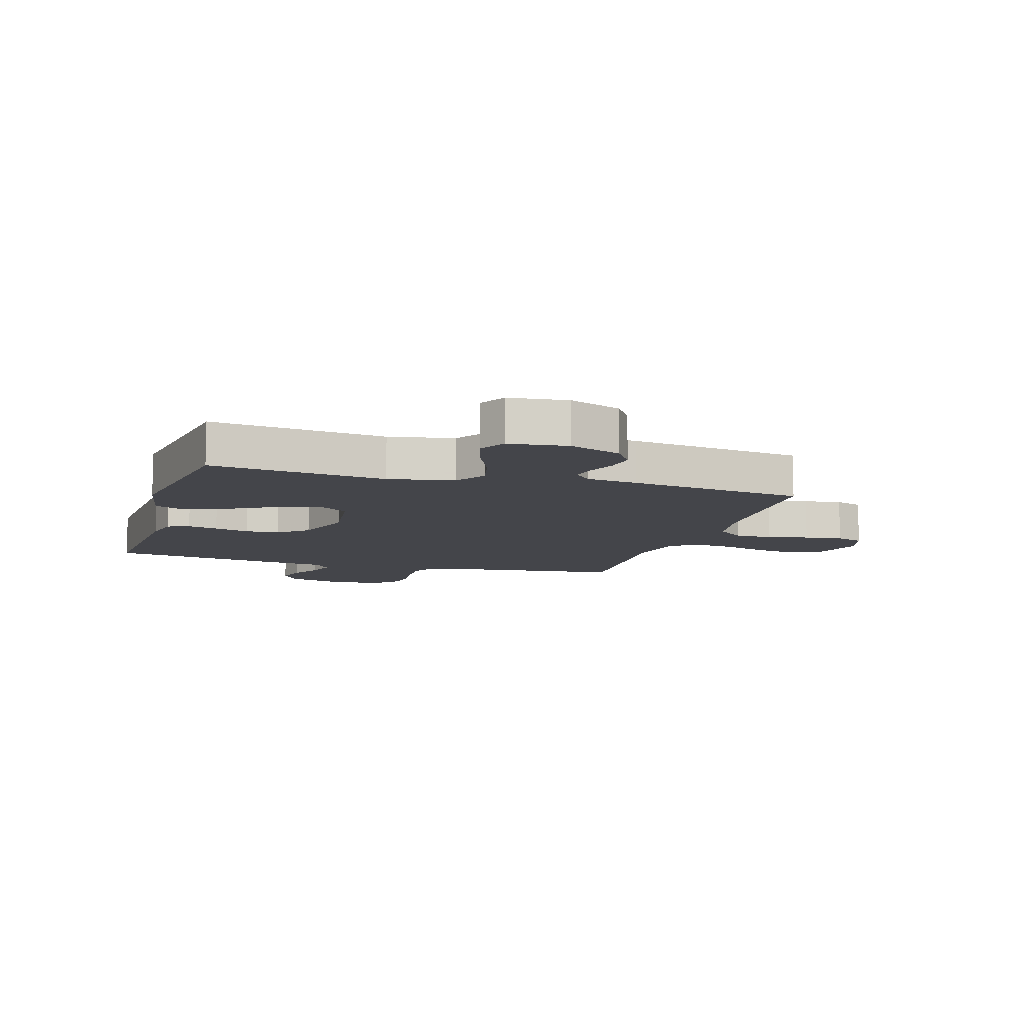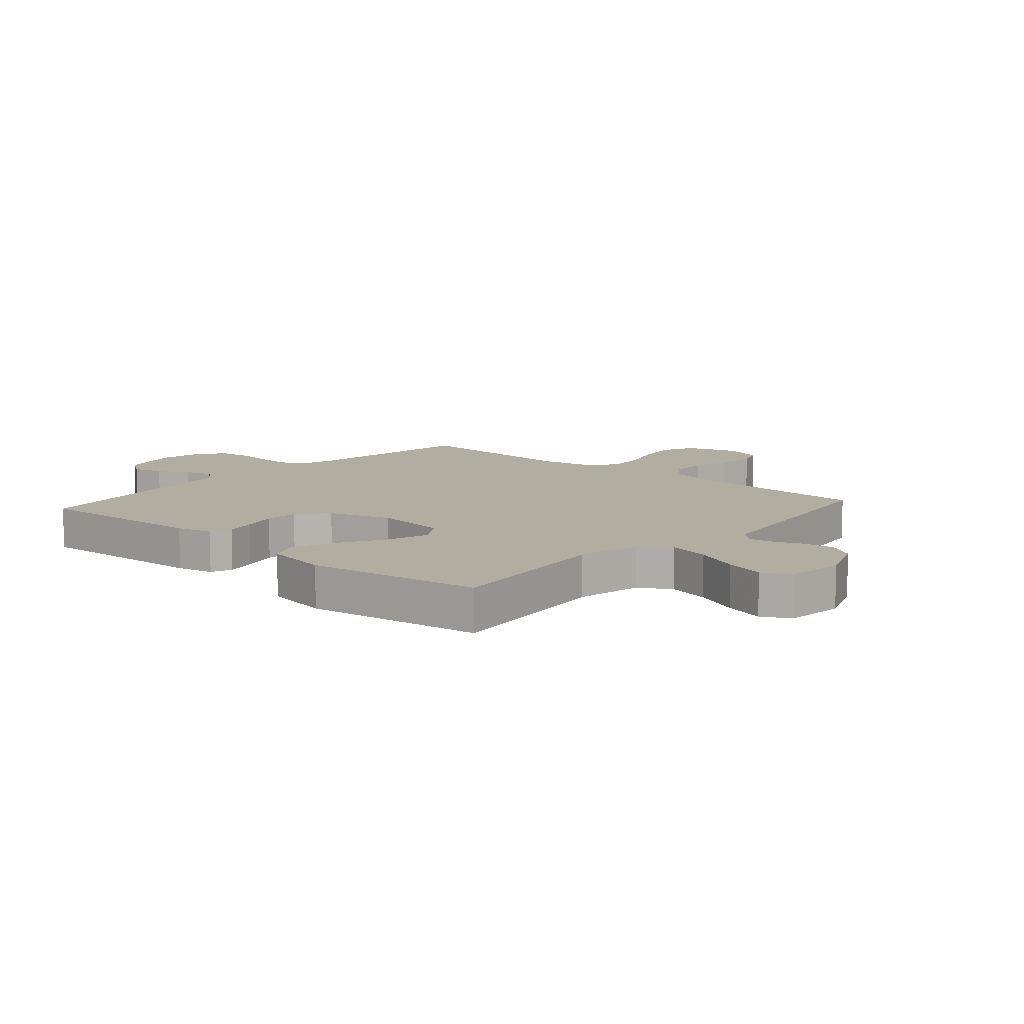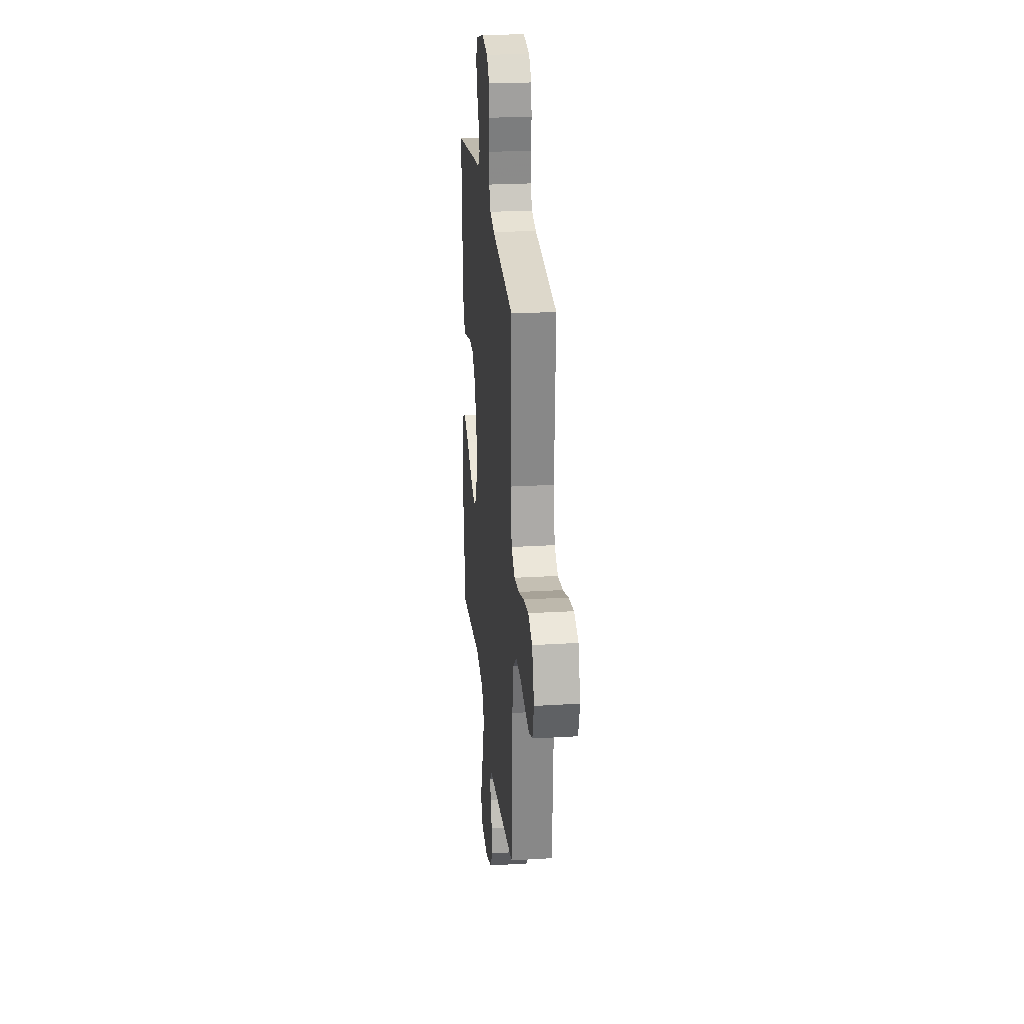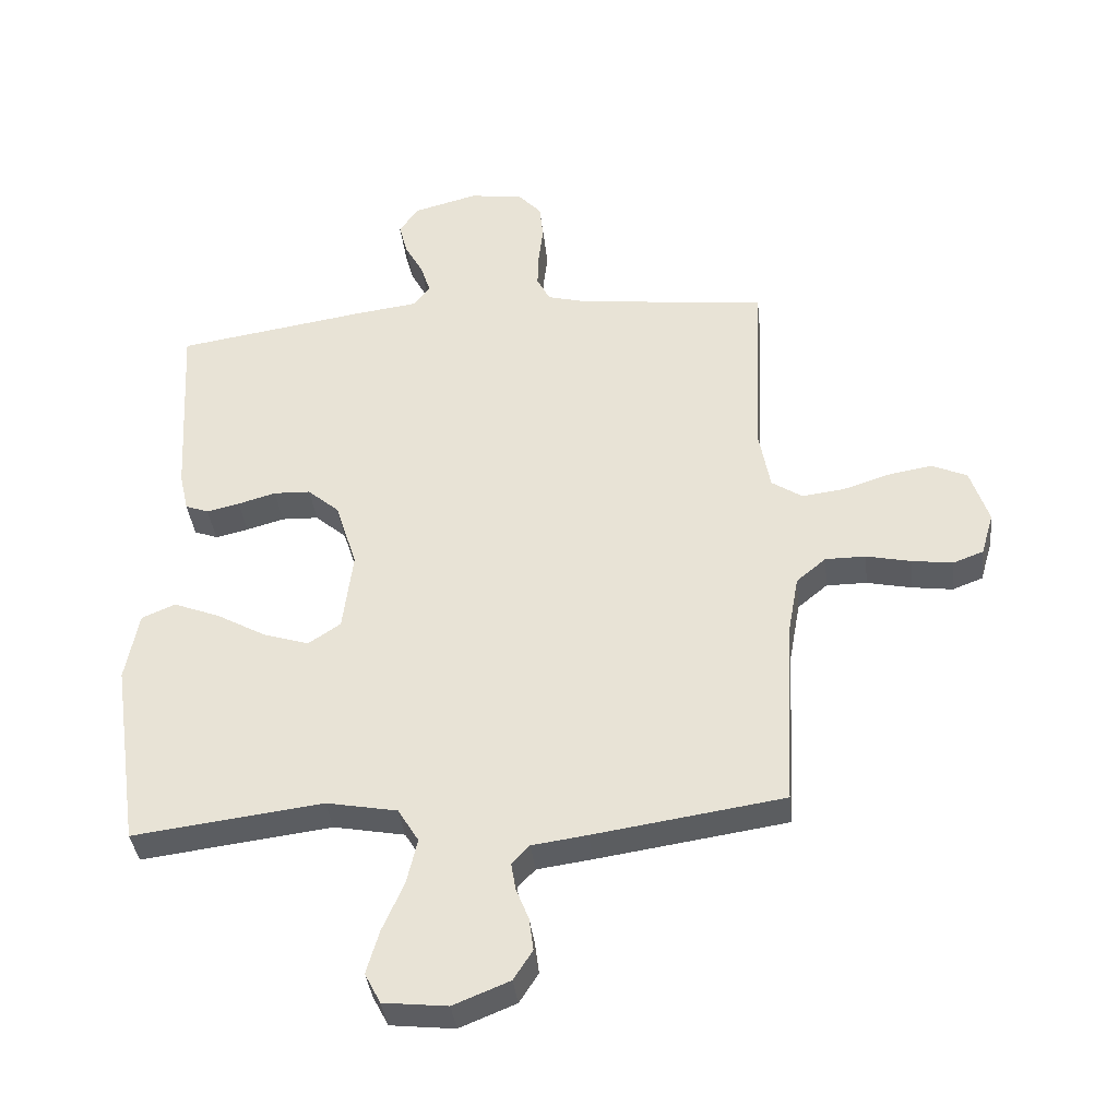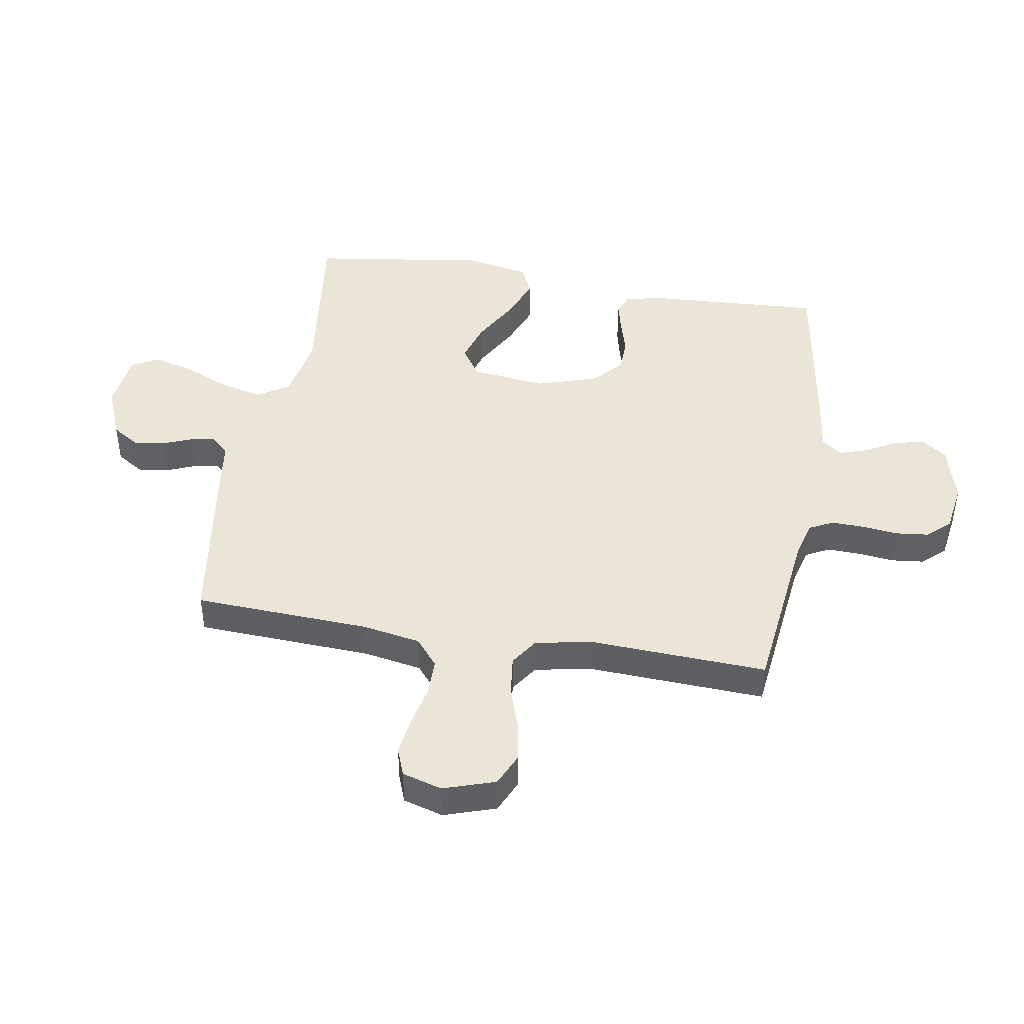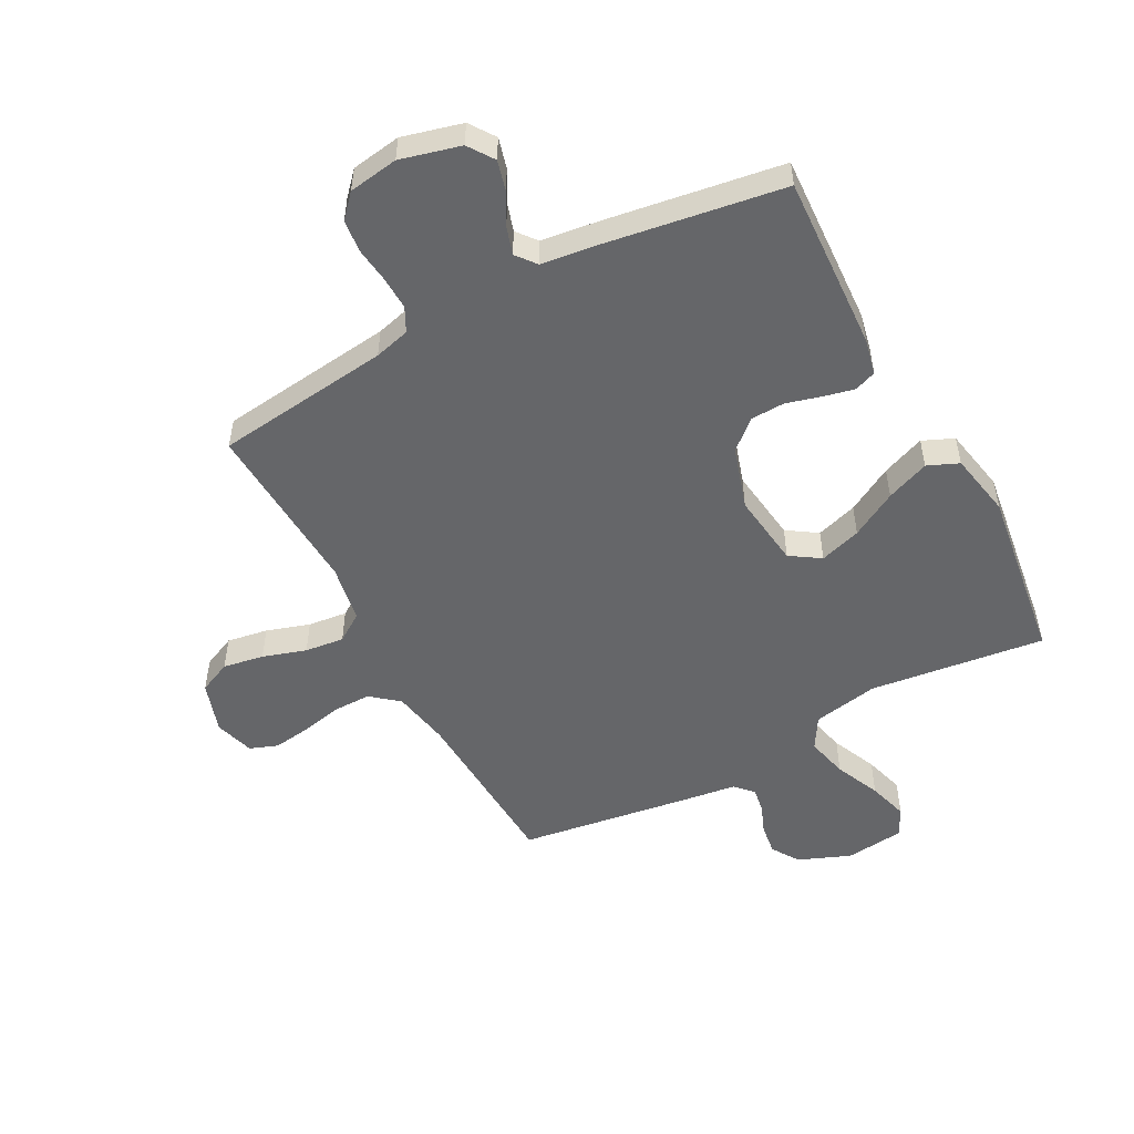
<metadata>
{"format":"obj","ext":"obj","renderer":"f3d","projection":"perspective","resolution":1024,"background":"white","views":[{"elev":-9.3,"azim":163.3,"up":"+Y"},{"elev":10.4,"azim":131.5,"up":"+Y"},{"elev":24.7,"azim":-95.6,"up":"+Z"},{"elev":-37.5,"azim":-173.7,"up":"+Z"},{"elev":44.1,"azim":-80.5,"up":"+Y"},{"elev":-51.9,"azim":28.3,"up":"+Y"}]}
</metadata>
<code>
v 0.5 0.07 -0.5
v 0.2 0.07 -0.462
v 0.088 0.07 -0.483
v 0.055 0.07 -0.537
v 0.072 0.07 -0.609
v 0.106 0.07 -0.687
v 0.126 0.07 -0.756
v 0.101 0.07 -0.804
v 0 0.07 -0.815
v -0.089 0.07 -0.779
v -0.119 0.07 -0.732
v -0.112 0.07 -0.68
v -0.092 0.07 -0.63
v -0.085 0.07 -0.587
v -0.113 0.07 -0.557
v -0.2 0.07 -0.545
v -0.5 0.07 -0.5
v -0.515 0.07 -0.2
v -0.533 0.07 -0.101
v -0.58 0.07 -0.062
v -0.644 0.07 -0.062
v -0.714 0.07 -0.077
v -0.779 0.07 -0.086
v -0.827 0.07 -0.068
v -0.847 0.07 0
v -0.818 0.07 0.088
v -0.762 0.07 0.113
v -0.692 0.07 0.101
v -0.618 0.07 0.077
v -0.551 0.07 0.069
v -0.503 0.07 0.101
v -0.485 0.07 0.2
v -0.5 0.07 0.5
v -0.2 0.07 0.535
v -0.139 0.07 0.551
v -0.118 0.07 0.592
v -0.12 0.07 0.649
v -0.127 0.07 0.709
v -0.121 0.07 0.765
v -0.085 0.07 0.804
v 0 0.07 0.817
v 0.102 0.07 0.79
v 0.132 0.07 0.746
v 0.118 0.07 0.694
v 0.089 0.07 0.641
v 0.074 0.07 0.594
v 0.101 0.07 0.56
v 0.2 0.07 0.547
v 0.5 0.07 0.5
v 0.483 0.07 0.2
v 0.469 0.07 0.137
v 0.432 0.07 0.123
v 0.38 0.07 0.135
v 0.32 0.07 0.152
v 0.262 0.07 0.15
v 0.212 0.07 0.107
v 0.178 0.07 0
v 0.194 0.07 -0.127
v 0.245 0.07 -0.161
v 0.316 0.07 -0.139
v 0.395 0.07 -0.095
v 0.469 0.07 -0.066
v 0.522 0.07 -0.089
v 0.543 0.07 -0.2
v 0.5 0 -0.5
v 0.2 0 -0.462
v 0.088 0 -0.483
v 0.055 0 -0.537
v 0.072 0 -0.609
v 0.106 0 -0.687
v 0.126 0 -0.756
v 0.101 0 -0.804
v 0 0 -0.815
v -0.089 0 -0.779
v -0.119 0 -0.732
v -0.112 0 -0.68
v -0.092 0 -0.63
v -0.085 0 -0.587
v -0.113 0 -0.557
v -0.2 0 -0.545
v -0.5 0 -0.5
v -0.515 0 -0.2
v -0.533 0 -0.101
v -0.58 0 -0.062
v -0.644 0 -0.062
v -0.714 0 -0.077
v -0.779 0 -0.086
v -0.827 0 -0.068
v -0.847 0 0
v -0.818 0 0.088
v -0.762 0 0.113
v -0.692 0 0.101
v -0.618 0 0.077
v -0.551 0 0.069
v -0.503 0 0.101
v -0.485 0 0.2
v -0.5 0 0.5
v -0.2 0 0.535
v -0.139 0 0.551
v -0.118 0 0.592
v -0.12 0 0.649
v -0.127 0 0.709
v -0.121 0 0.765
v -0.085 0 0.804
v 0 0 0.817
v 0.102 0 0.79
v 0.132 0 0.746
v 0.118 0 0.694
v 0.089 0 0.641
v 0.074 0 0.594
v 0.101 0 0.56
v 0.2 0 0.547
v 0.5 0 0.5
v 0.483 0 0.2
v 0.469 0 0.137
v 0.432 0 0.123
v 0.38 0 0.135
v 0.32 0 0.152
v 0.262 0 0.15
v 0.212 0 0.107
v 0.178 0 0
v 0.194 0 -0.127
v 0.245 0 -0.161
v 0.316 0 -0.139
v 0.395 0 -0.095
v 0.469 0 -0.066
v 0.522 0 -0.089
v 0.543 0 -0.2
f 64 1 2
f 63 64 2
f 62 63 2
f 61 62 2
f 60 61 2
f 59 60 2 3
f 58 59 3 4
f 57 58 4
f 52 53 54
f 51 52 54
f 50 51 54
f 49 50 54
f 48 49 54
f 47 48 54
f 46 47 54 55
f 43 44 45
f 42 43 45
f 41 42 45
f 40 41 45
f 39 40 45
f 38 39 45
f 37 38 45
f 36 37 45 46
f 46 55 56
f 36 46 56
f 35 36 56
f 32 33 34
f 35 56 57
f 34 35 57
f 32 34 57
f 31 32 57
f 27 28 29
f 26 27 29
f 25 26 29
f 24 25 29
f 23 24 29
f 22 23 29
f 21 22 29
f 20 21 29 30
f 15 16 17 18
f 15 18 19
f 14 15 19
f 11 12 13
f 10 11 13
f 9 10 13
f 8 9 13
f 7 8 13
f 6 7 13
f 5 6 13
f 4 5 13 14
f 31 57 4
f 30 31 4
f 20 30 4
f 19 20 4
f 4 14 19
f 66 65 128
f 66 128 127
f 66 127 126
f 66 126 125
f 66 125 124
f 67 66 124 123
f 68 67 123 122
f 68 122 121
f 118 117 116
f 118 116 115
f 118 115 114
f 118 114 113
f 118 113 112
f 118 112 111
f 119 118 111 110
f 109 108 107
f 109 107 106
f 109 106 105
f 109 105 104
f 109 104 103
f 109 103 102
f 109 102 101
f 110 109 101 100
f 120 119 110
f 120 110 100
f 120 100 99
f 98 97 96
f 121 120 99
f 121 99 98
f 121 98 96
f 121 96 95
f 93 92 91
f 93 91 90
f 93 90 89
f 93 89 88
f 93 88 87
f 93 87 86
f 93 86 85
f 94 93 85 84
f 82 81 80 79
f 83 82 79
f 83 79 78
f 77 76 75
f 77 75 74
f 77 74 73
f 77 73 72
f 77 72 71
f 77 71 70
f 77 70 69
f 78 77 69 68
f 68 121 95
f 68 95 94
f 68 94 84
f 68 84 83
f 83 78 68
f 1 65 66 2
f 2 66 67 3
f 3 67 68 4
f 4 68 69 5
f 5 69 70 6
f 6 70 71 7
f 7 71 72 8
f 8 72 73 9
f 9 73 74 10
f 10 74 75 11
f 11 75 76 12
f 12 76 77 13
f 13 77 78 14
f 14 78 79 15
f 15 79 80 16
f 16 80 81 17
f 17 81 82 18
f 18 82 83 19
f 19 83 84 20
f 20 84 85 21
f 21 85 86 22
f 22 86 87 23
f 23 87 88 24
f 24 88 89 25
f 25 89 90 26
f 26 90 91 27
f 27 91 92 28
f 28 92 93 29
f 29 93 94 30
f 30 94 95 31
f 31 95 96 32
f 32 96 97 33
f 33 97 98 34
f 34 98 99 35
f 35 99 100 36
f 36 100 101 37
f 37 101 102 38
f 38 102 103 39
f 39 103 104 40
f 40 104 105 41
f 41 105 106 42
f 42 106 107 43
f 43 107 108 44
f 44 108 109 45
f 45 109 110 46
f 46 110 111 47
f 47 111 112 48
f 48 112 113 49
f 49 113 114 50
f 50 114 115 51
f 51 115 116 52
f 52 116 117 53
f 53 117 118 54
f 54 118 119 55
f 55 119 120 56
f 56 120 121 57
f 57 121 122 58
f 58 122 123 59
f 59 123 124 60
f 60 124 125 61
f 61 125 126 62
f 62 126 127 63
f 63 127 128 64
f 64 128 65 1

</code>
